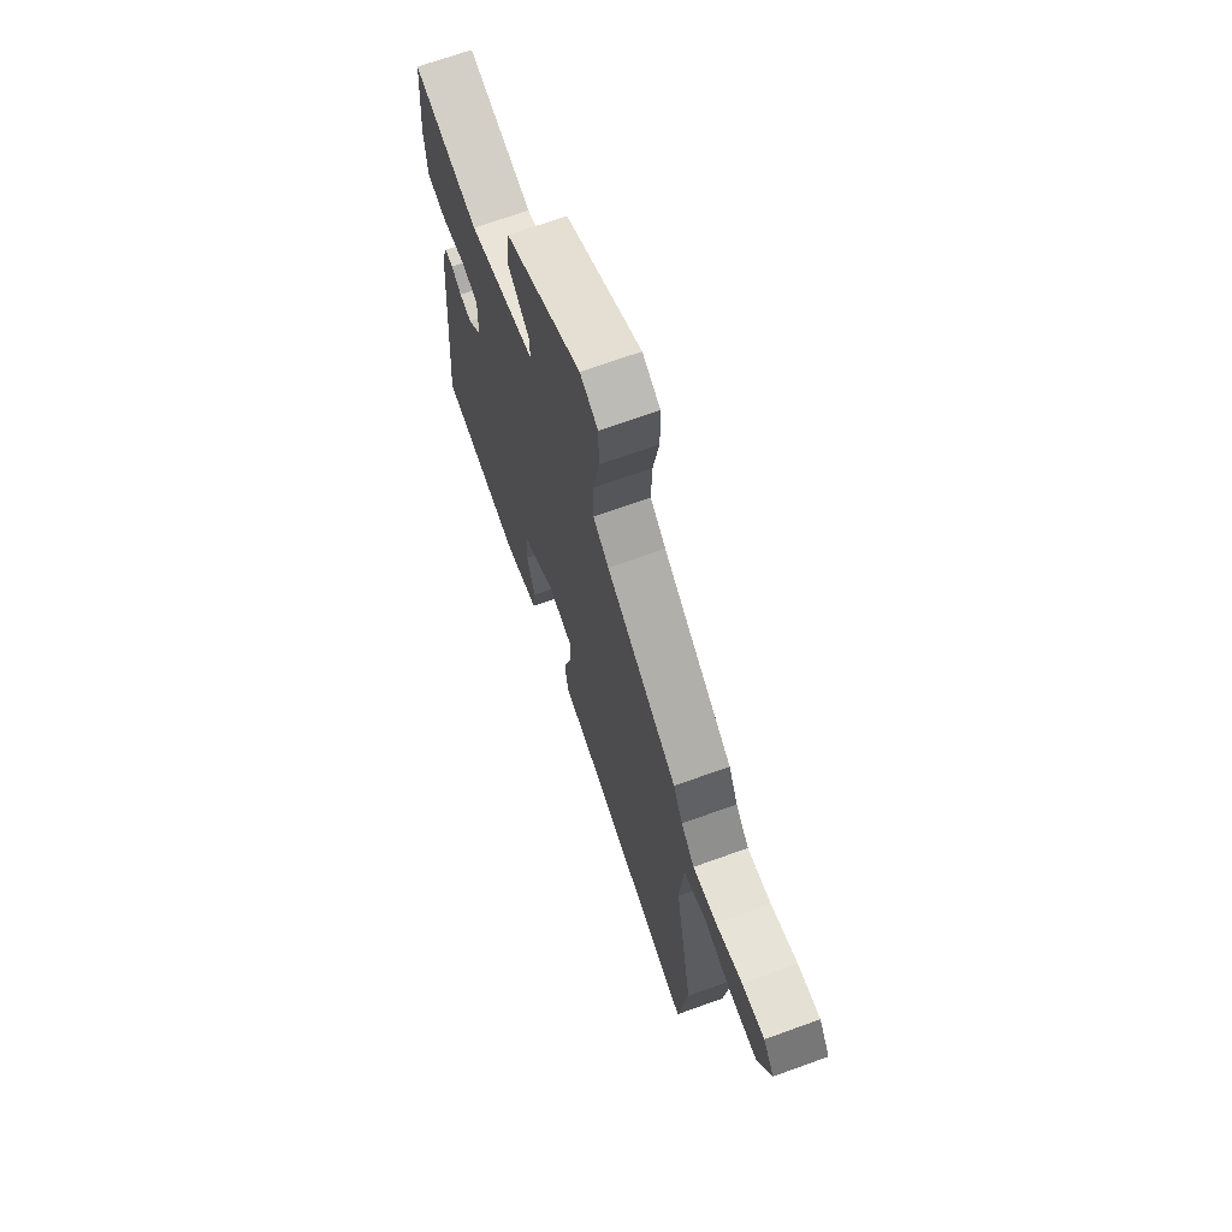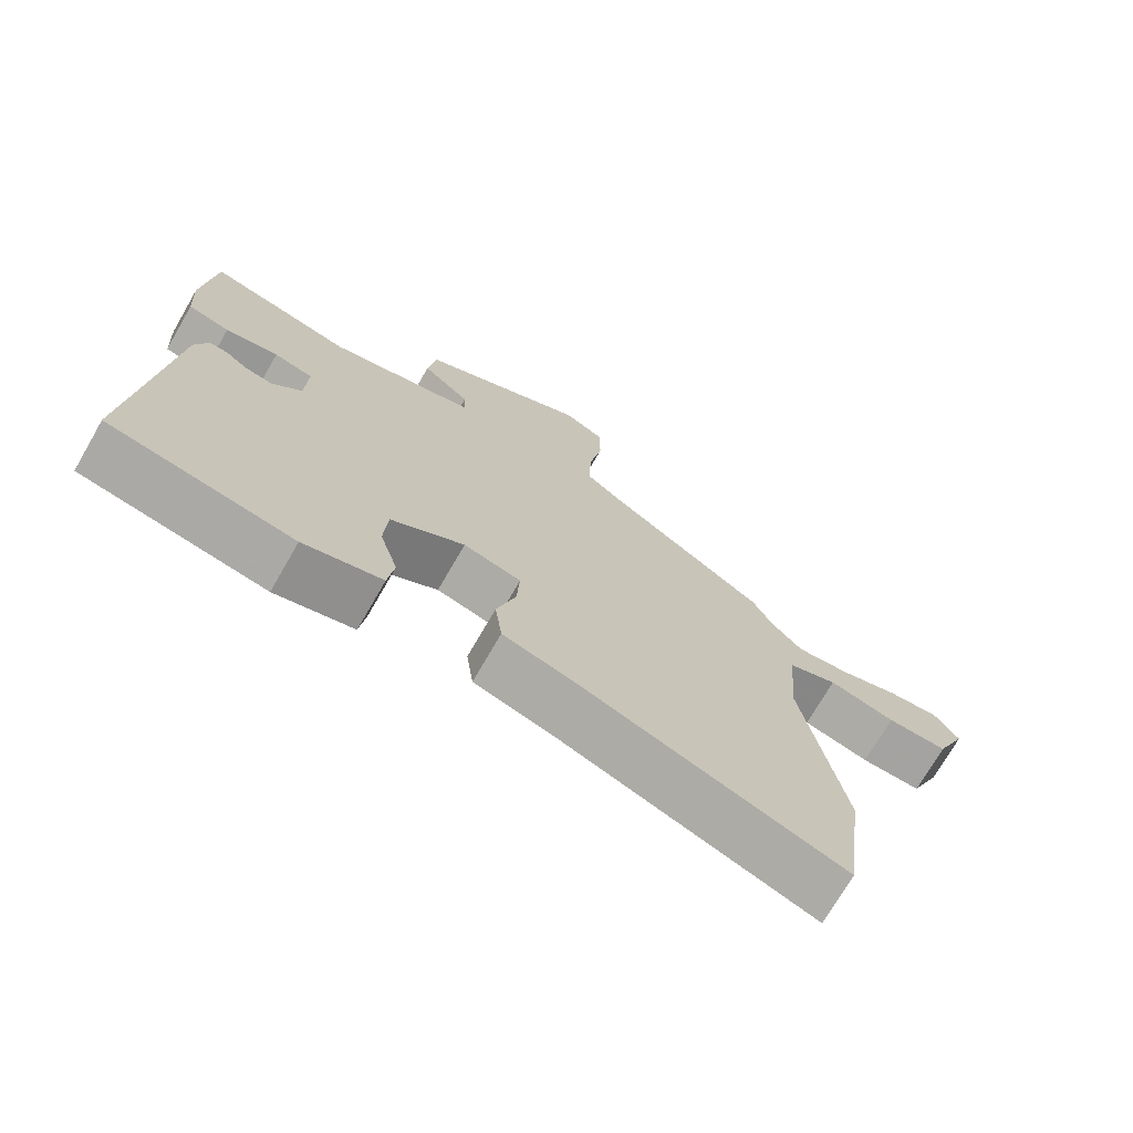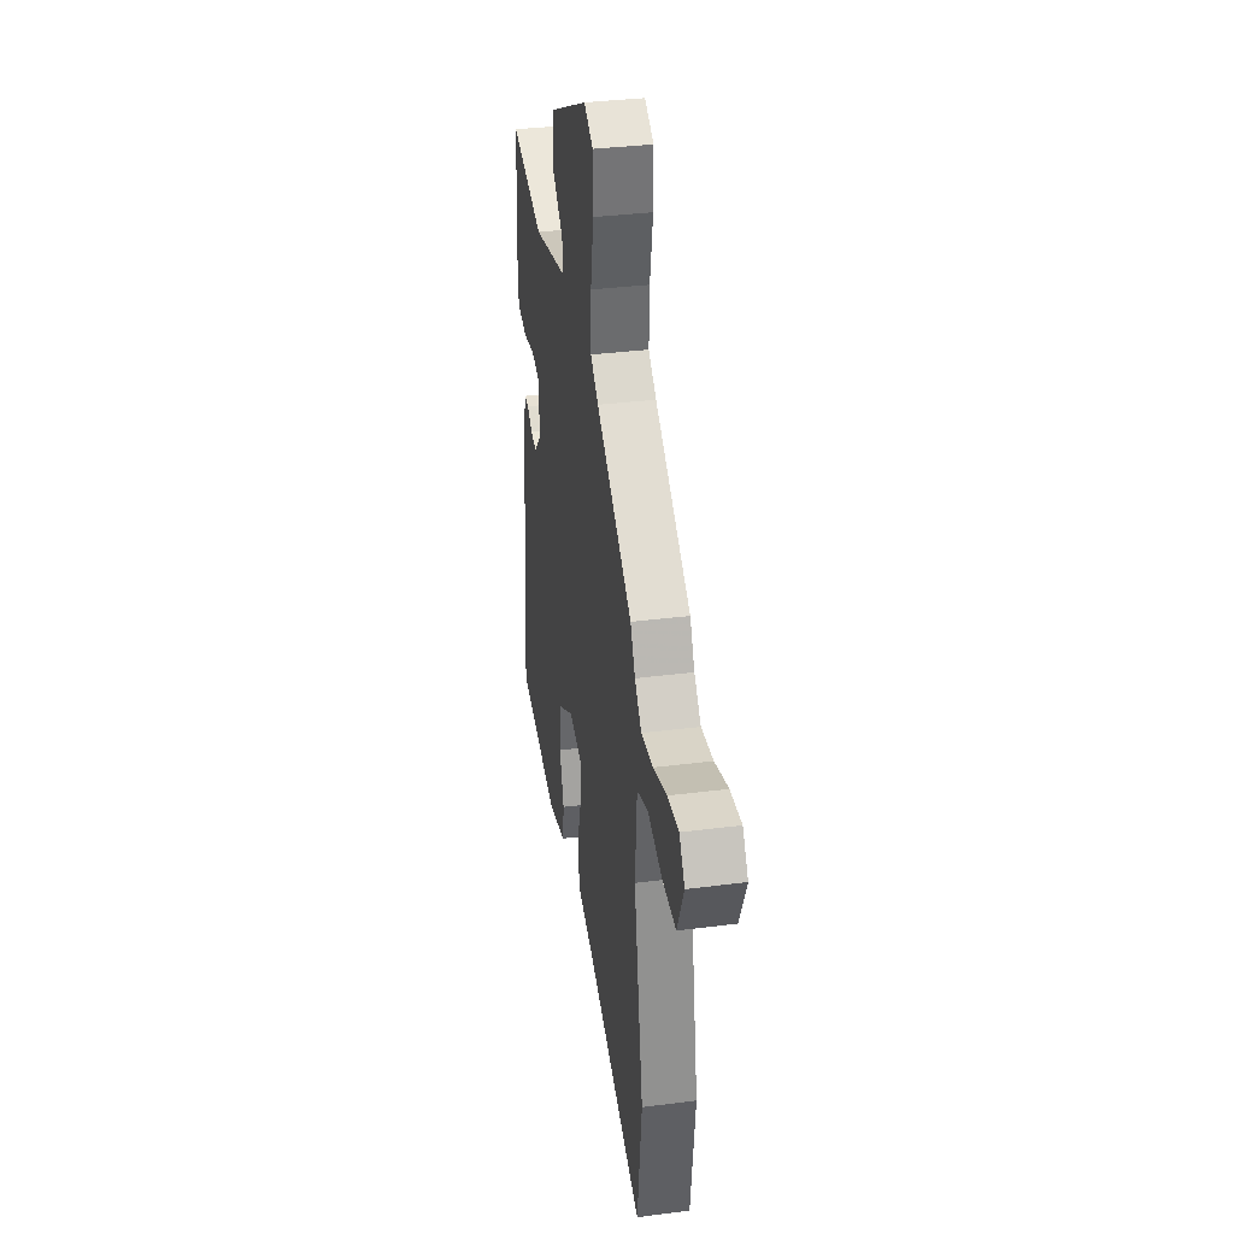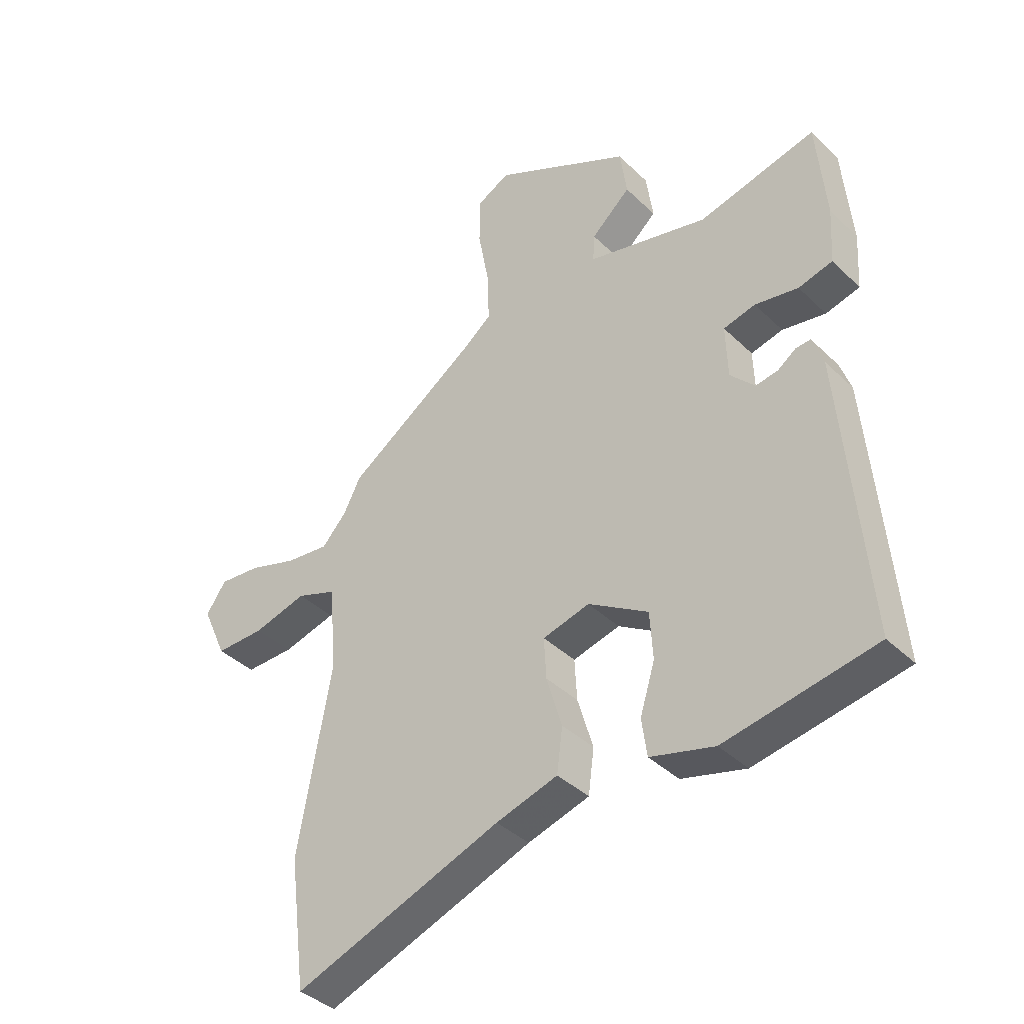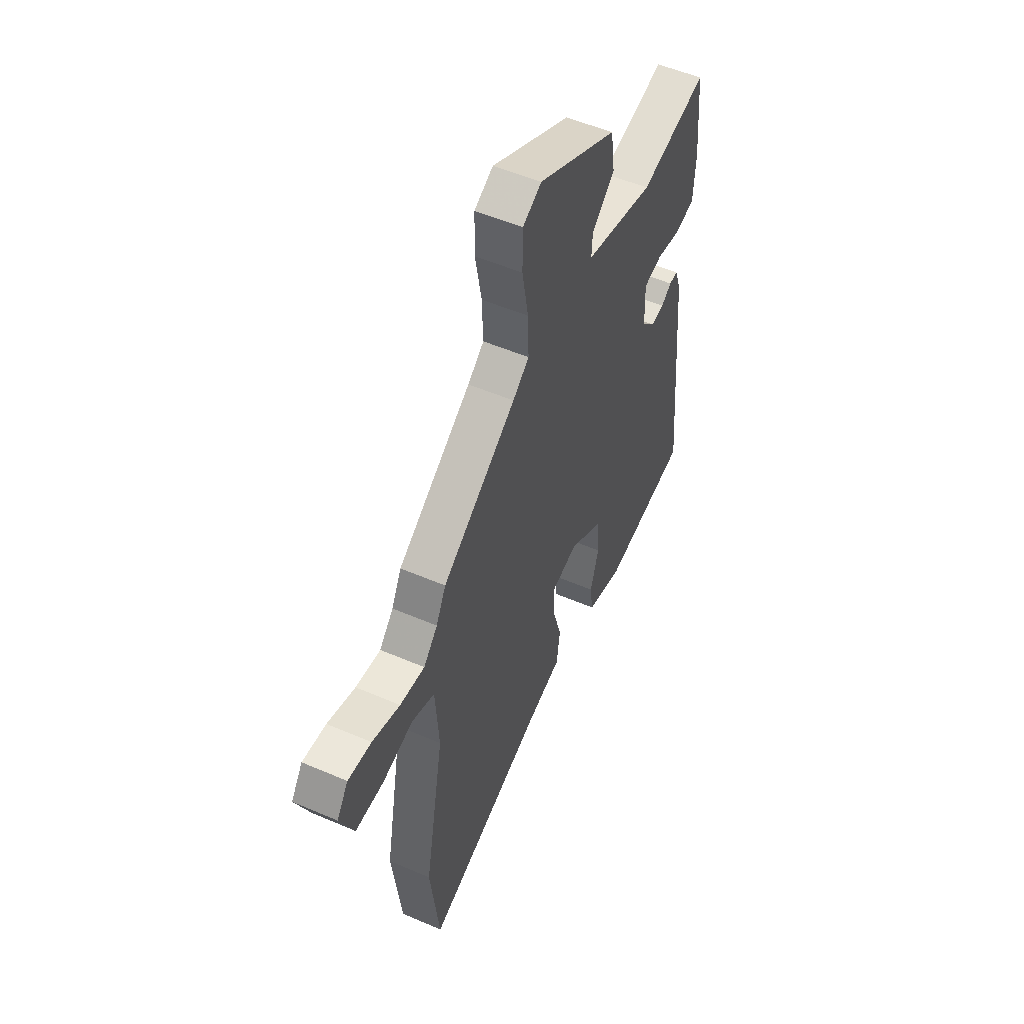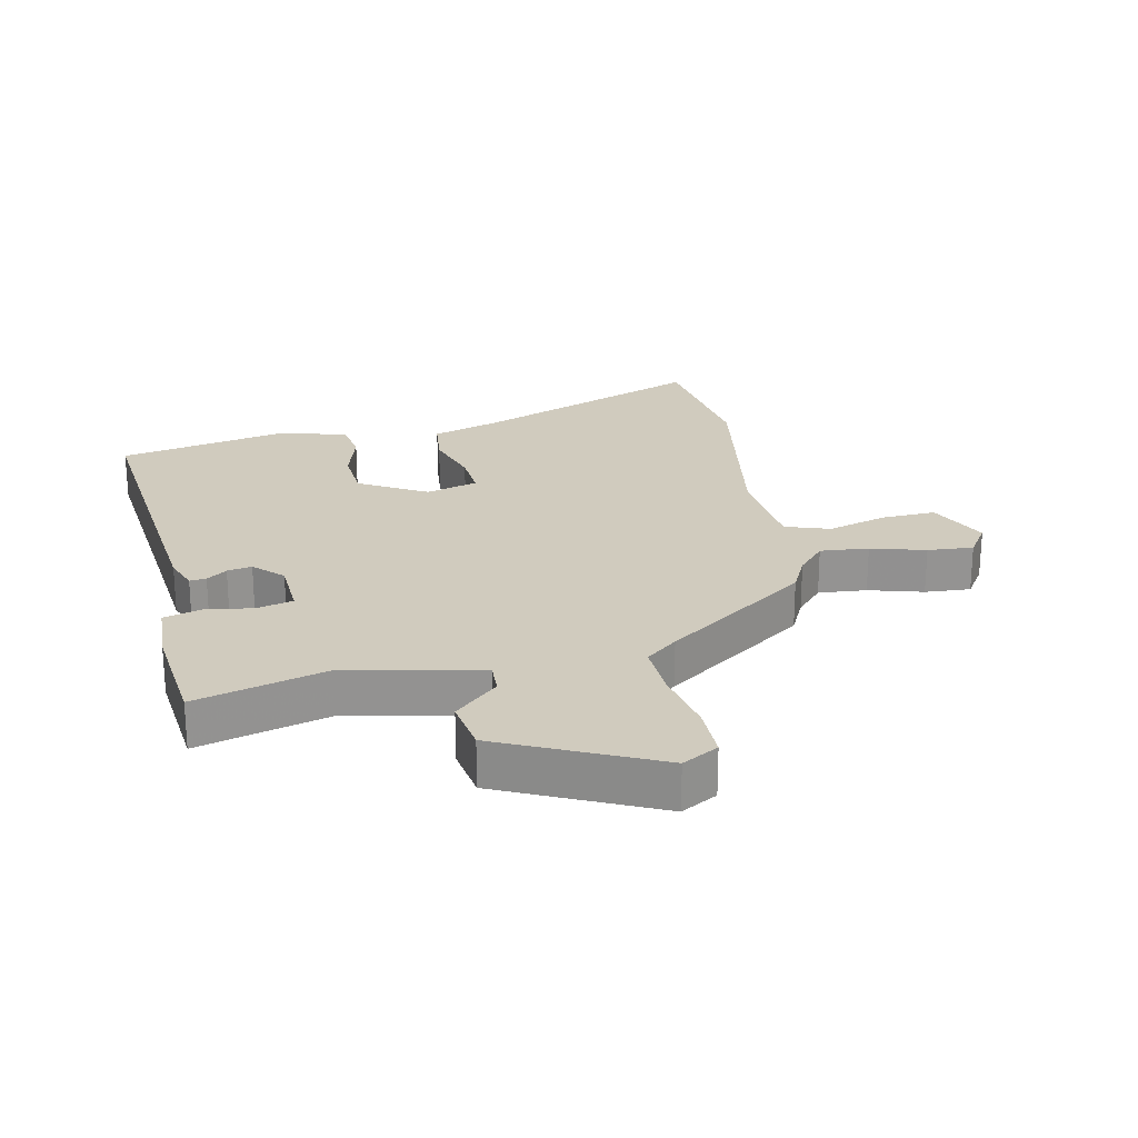
<metadata>
{"format":"obj","ext":"obj","renderer":"f3d","projection":"perspective","resolution":1024,"background":"white","views":[{"elev":69.0,"azim":70.1,"up":"+Z"},{"elev":-72.6,"azim":-30.0,"up":"+Z"},{"elev":34.9,"azim":80.3,"up":"+Z"},{"elev":-38.6,"azim":-140.2,"up":"+Z"},{"elev":52.5,"azim":114.9,"up":"+Z"},{"elev":23.6,"azim":-12.9,"up":"+Y"}]}
</metadata>
<code>
v -0.514 0.07 -0.444
v -0.471 0.07 0.048
v -0.452 0.07 0.102
v -0.426 0.07 0.1
v -0.394 0.07 0.077
v -0.355 0.07 0.07
v -0.312 0.07 0.115
v -0.309 0.07 0.208
v -0.365 0.07 0.222
v -0.441 0.07 0.209
v -0.501 0.07 0.225
v -0.507 0.07 0.324
v -0.491 0.07 0.502
v -0.285 0.07 0.45
v -0.073 0.07 0.499
v -0.076 0.07 0.548
v -0.145 0.07 0.61
v -0.133 0.07 0.695
v 0.109 0.07 0.815
v 0.166 0.07 0.784
v 0.167 0.07 0.699
v 0.148 0.07 0.595
v 0.145 0.07 0.506
v 0.195 0.07 0.466
v 0.422 0.07 0.309
v 0.452 0.07 0.25
v 0.495 0.07 0.203
v 0.571 0.07 0.211
v 0.656 0.07 0.237
v 0.728 0.07 0.243
v 0.763 0.07 0.192
v 0.72 0.07 0.096
v 0.634 0.07 0.098
v 0.54 0.07 0.124
v 0.47 0.07 0.099
v 0.458 0.07 -0.053
v 0.516 0.07 -0.373
v 0.487 0.07 -0.601
v 0.123 0.07 -0.464
v 0.015 0.07 -0.431
v 0.005 0.07 -0.354
v 0.032 0.07 -0.263
v 0.036 0.07 -0.191
v -0.046 0.07 -0.169
v -0.151 0.07 -0.232
v -0.156 0.07 -0.315
v -0.13 0.07 -0.399
v -0.139 0.07 -0.465
v -0.251 0.07 -0.494
v -0.514 0 -0.444
v -0.471 0 0.048
v -0.452 0 0.102
v -0.426 0 0.1
v -0.394 0 0.077
v -0.355 0 0.07
v -0.312 0 0.115
v -0.309 0 0.208
v -0.365 0 0.222
v -0.441 0 0.209
v -0.501 0 0.225
v -0.507 0 0.324
v -0.491 0 0.502
v -0.285 0 0.45
v -0.073 0 0.499
v -0.076 0 0.548
v -0.145 0 0.61
v -0.133 0 0.695
v 0.109 0 0.815
v 0.166 0 0.784
v 0.167 0 0.699
v 0.148 0 0.595
v 0.145 0 0.506
v 0.195 0 0.466
v 0.422 0 0.309
v 0.452 0 0.25
v 0.495 0 0.203
v 0.571 0 0.211
v 0.656 0 0.237
v 0.728 0 0.243
v 0.763 0 0.192
v 0.72 0 0.096
v 0.634 0 0.098
v 0.54 0 0.124
v 0.47 0 0.099
v 0.458 0 -0.053
v 0.516 0 -0.373
v 0.487 0 -0.601
v 0.123 0 -0.464
v 0.015 0 -0.431
v 0.005 0 -0.354
v 0.032 0 -0.263
v 0.036 0 -0.191
v -0.046 0 -0.169
v -0.151 0 -0.232
v -0.156 0 -0.315
v -0.13 0 -0.399
v -0.139 0 -0.465
v -0.251 0 -0.494
f 3 4 5
f 2 3 5
f 1 2 5
f 49 1 5
f 48 49 5
f 47 48 5
f 46 47 5
f 45 46 5 6
f 44 45 6 7
f 43 44 7 8
f 39 40 41 42
f 39 42 43
f 38 39 43
f 37 38 43
f 36 37 43
f 35 36 43 8
f 32 33 34
f 31 32 34
f 30 31 34
f 29 30 34
f 28 29 34
f 27 28 34 35
f 35 8 9
f 27 35 9
f 26 27 9
f 24 25 26 9
f 20 21 22
f 19 20 22
f 18 19 22
f 17 18 22
f 16 17 22
f 15 16 22 23
f 10 11 12
f 9 10 12
f 24 9 12
f 23 24 12
f 15 23 12
f 14 15 12
f 12 13 14
f 54 53 52
f 54 52 51
f 54 51 50
f 54 50 98
f 54 98 97
f 54 97 96
f 54 96 95
f 55 54 95 94
f 56 55 94 93
f 57 56 93 92
f 91 90 89 88
f 92 91 88
f 92 88 87
f 92 87 86
f 92 86 85
f 57 92 85 84
f 83 82 81
f 83 81 80
f 83 80 79
f 83 79 78
f 83 78 77
f 84 83 77 76
f 58 57 84
f 58 84 76
f 58 76 75
f 58 75 74 73
f 71 70 69
f 71 69 68
f 71 68 67
f 71 67 66
f 71 66 65
f 72 71 65 64
f 61 60 59
f 61 59 58
f 61 58 73
f 61 73 72
f 61 72 64
f 61 64 63
f 63 62 61
f 1 50 51 2
f 2 51 52 3
f 3 52 53 4
f 4 53 54 5
f 5 54 55 6
f 6 55 56 7
f 7 56 57 8
f 8 57 58 9
f 9 58 59 10
f 10 59 60 11
f 11 60 61 12
f 12 61 62 13
f 13 62 63 14
f 14 63 64 15
f 15 64 65 16
f 16 65 66 17
f 17 66 67 18
f 18 67 68 19
f 19 68 69 20
f 20 69 70 21
f 21 70 71 22
f 22 71 72 23
f 23 72 73 24
f 24 73 74 25
f 25 74 75 26
f 26 75 76 27
f 27 76 77 28
f 28 77 78 29
f 29 78 79 30
f 30 79 80 31
f 31 80 81 32
f 32 81 82 33
f 33 82 83 34
f 34 83 84 35
f 35 84 85 36
f 36 85 86 37
f 37 86 87 38
f 38 87 88 39
f 39 88 89 40
f 40 89 90 41
f 41 90 91 42
f 42 91 92 43
f 43 92 93 44
f 44 93 94 45
f 45 94 95 46
f 46 95 96 47
f 47 96 97 48
f 48 97 98 49
f 49 98 50 1

</code>
